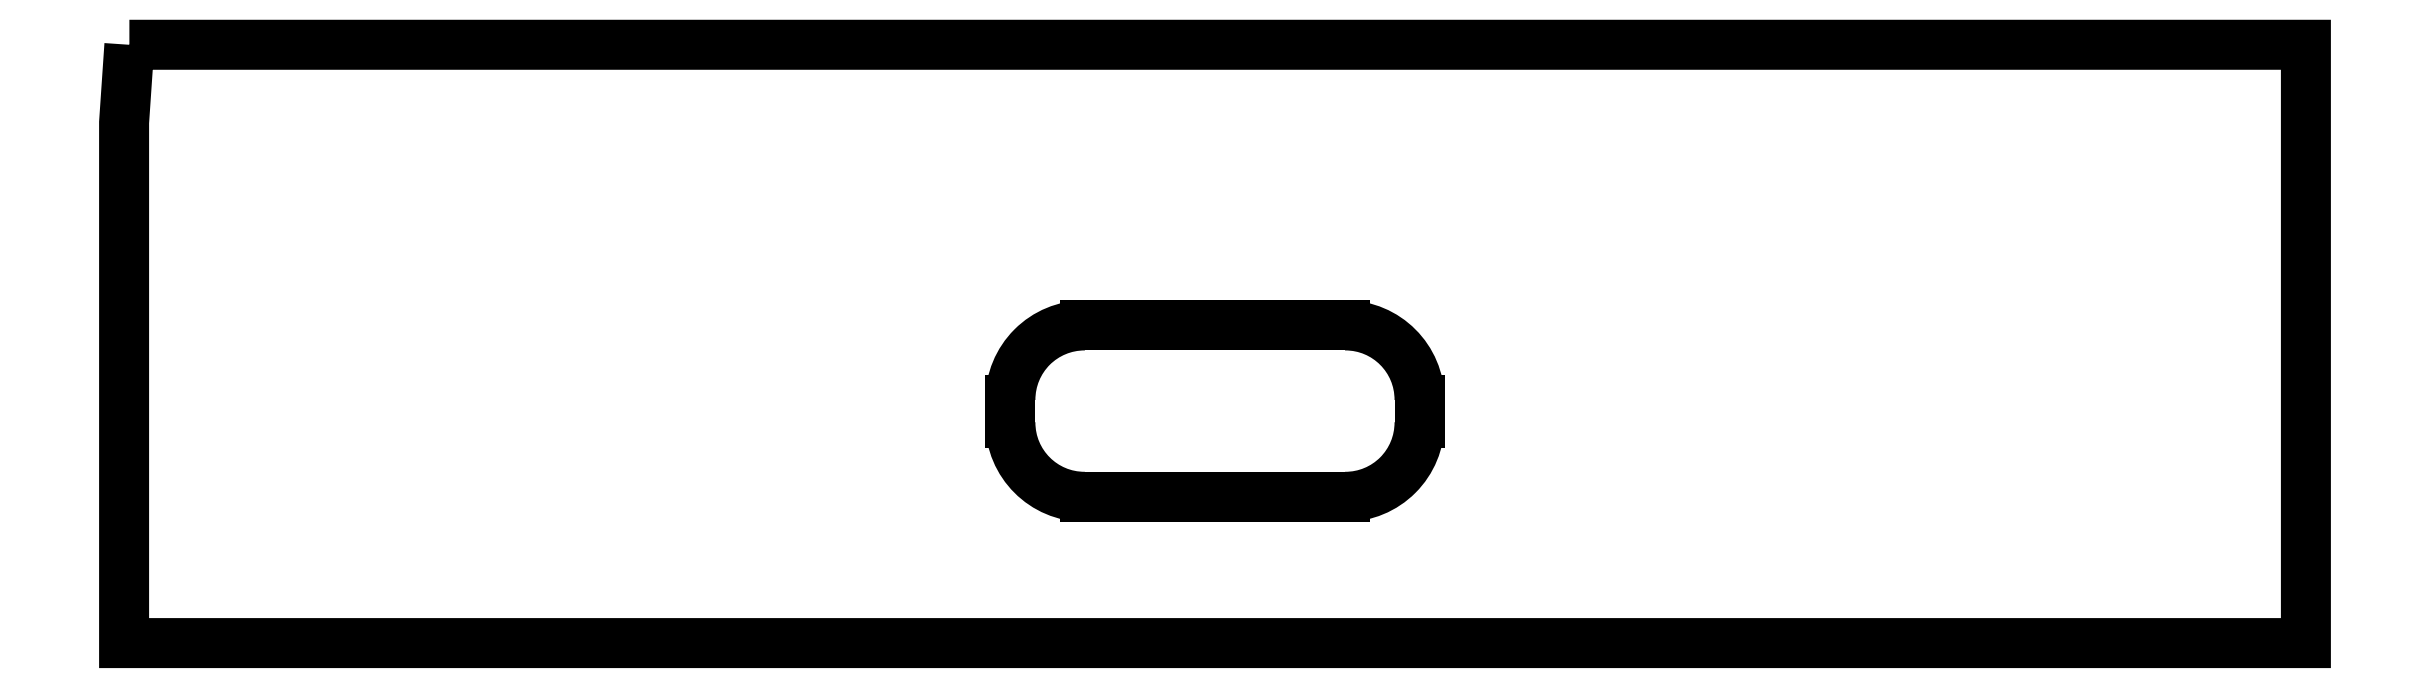
<metadata>
{"format":"dxf","ext":"dxf","renderer":"ezdxf+matplotlib","layout":"modelspace","background":"white","min_lineweight":24,"dpi":150}
</metadata>
<code>
0
SECTION
2
ENTITIES
0
LINE
8
0
10
-3.17
20
6.496
30
0
11
3.17
21
6.496
31
0
0
ELLIPSE
8
0
10
3.17
20
4.694
30
0
11
-5.769e-16
21
1.802
31
0
40
0.999
41
4.712
42
6.283
0
LINE
8
0
10
4.97
20
4.694
30
-2.297e-33
11
4.97
21
4.134
31
0
0
ELLIPSE
8
0
10
3.17
20
4.134
30
0
11
2.181e-17
21
-1.802
31
0
40
0.999
41
0
42
1.571
0
LINE
8
0
10
3.17
20
2.332
30
-1.25e-17
11
-3.17
21
2.332
31
0
0
ELLIPSE
8
0
10
-3.17
20
4.134
30
0
11
2.181e-17
21
-1.802
31
0
40
0.999
41
4.712
42
6.283
0
LINE
8
0
10
-4.97
20
4.134
30
2.47e-33
11
-4.97
21
4.694
31
4.337e-18
0
ELLIPSE
8
0
10
-3.17
20
4.694
30
0
11
1.003e-12
21
1.802
31
0
40
0.999
41
6.283
42
7.854
0
LWPOLYLINE
8
0
90
5
70
1
43
0
10
-26.37
20
13.31
10
-26.5
20
11.43
10
-26.5
20
-1.221
10
26.5
20
-1.221
10
26.5
20
13.31
0
ENDSEC
0
EOF

</code>
